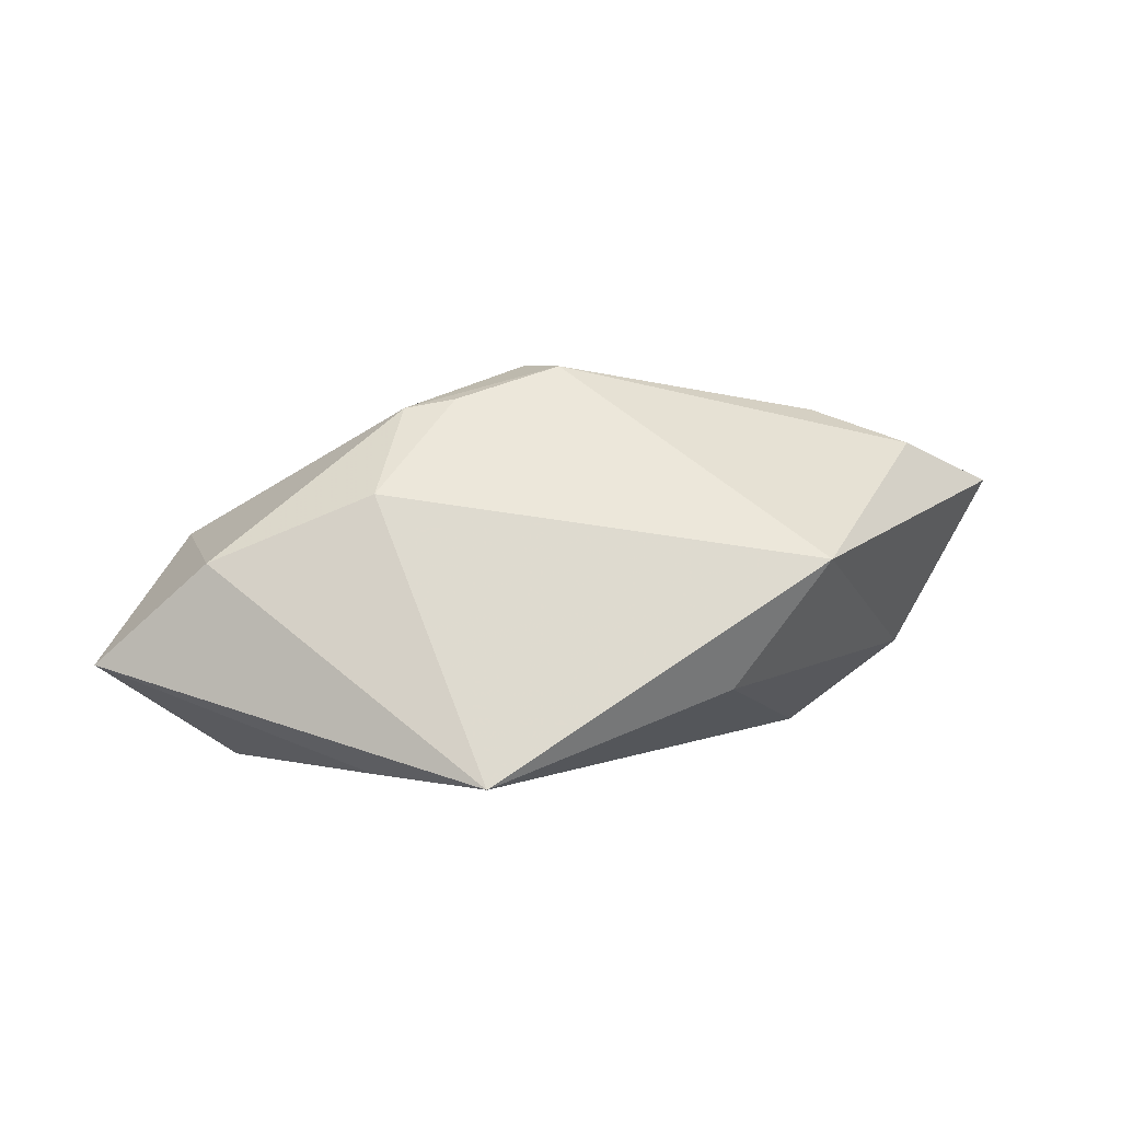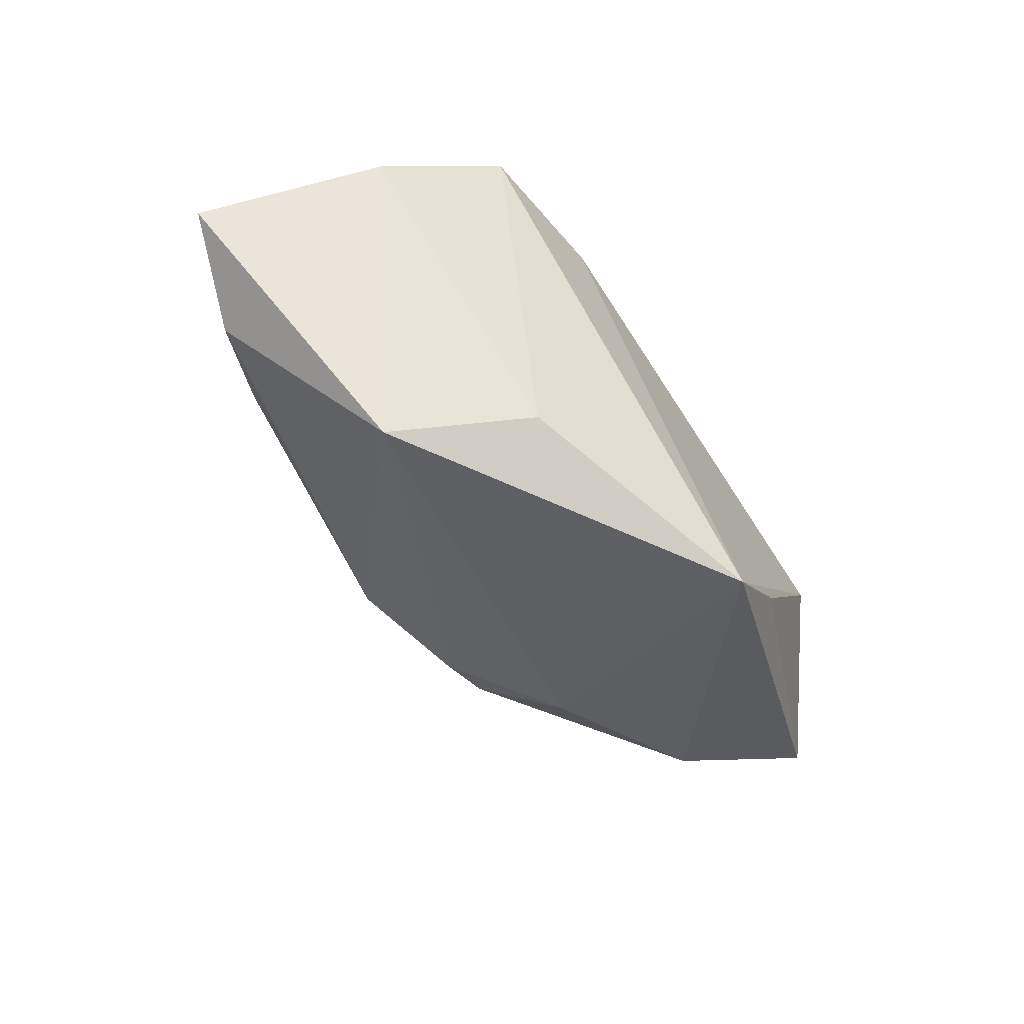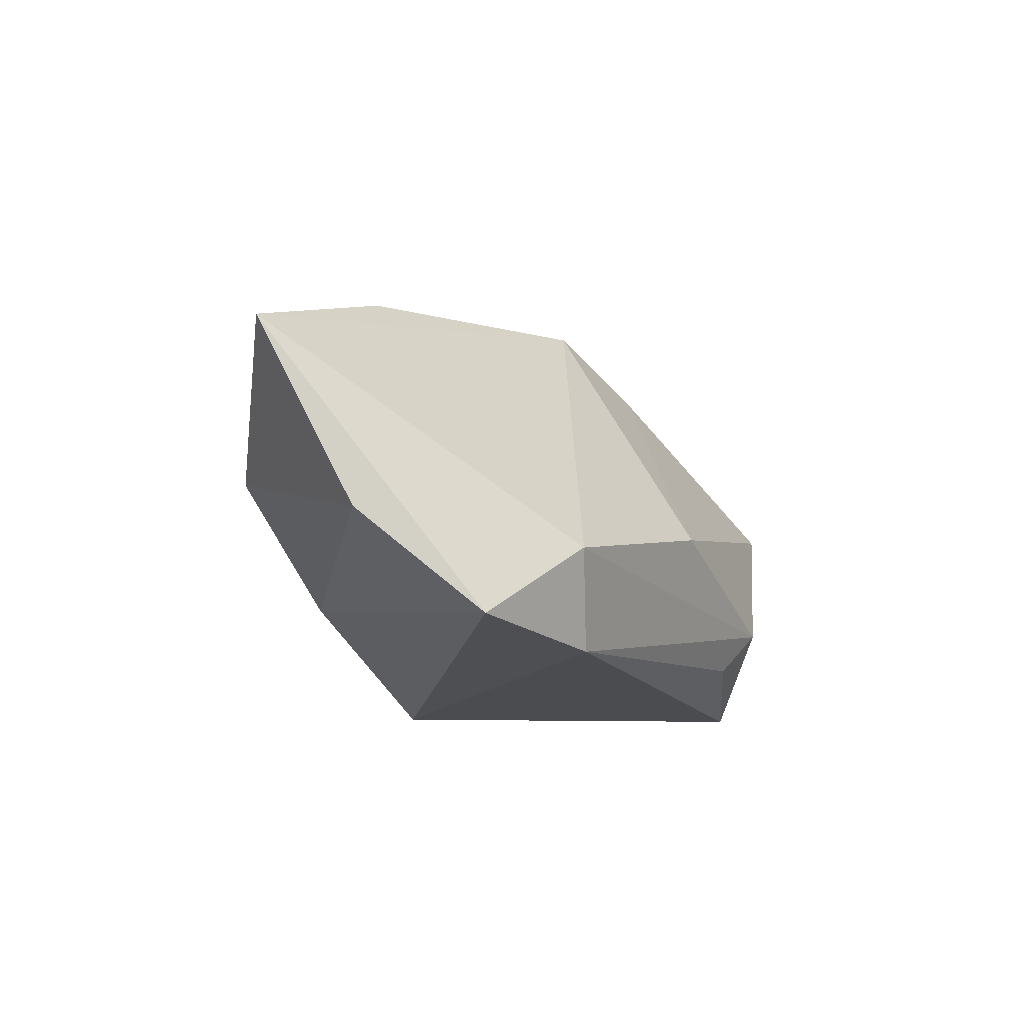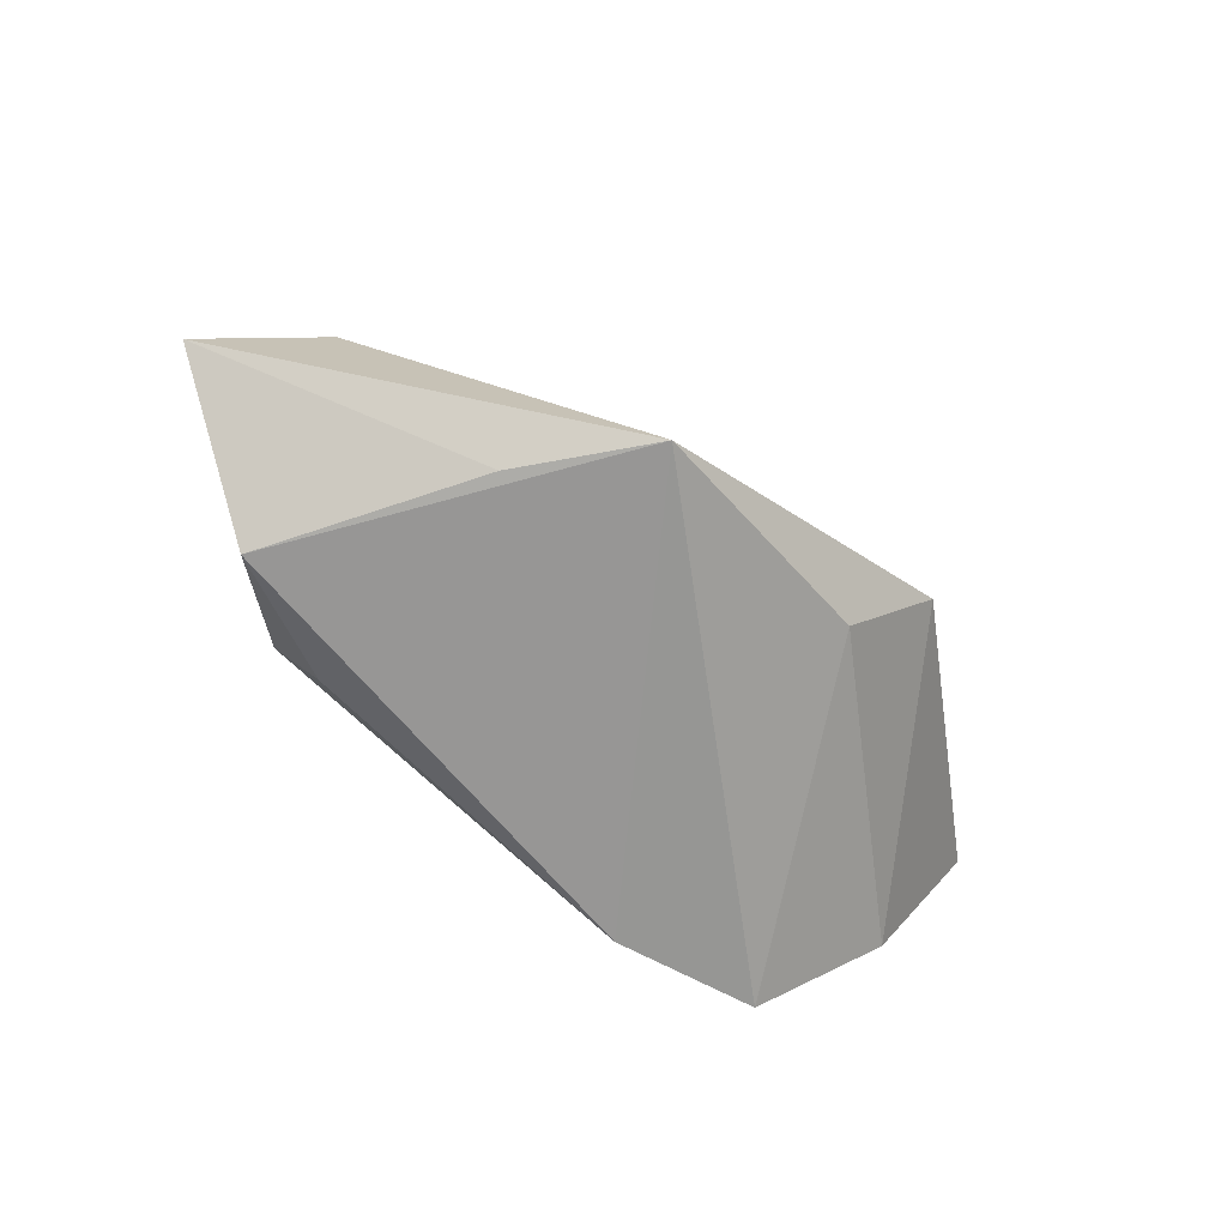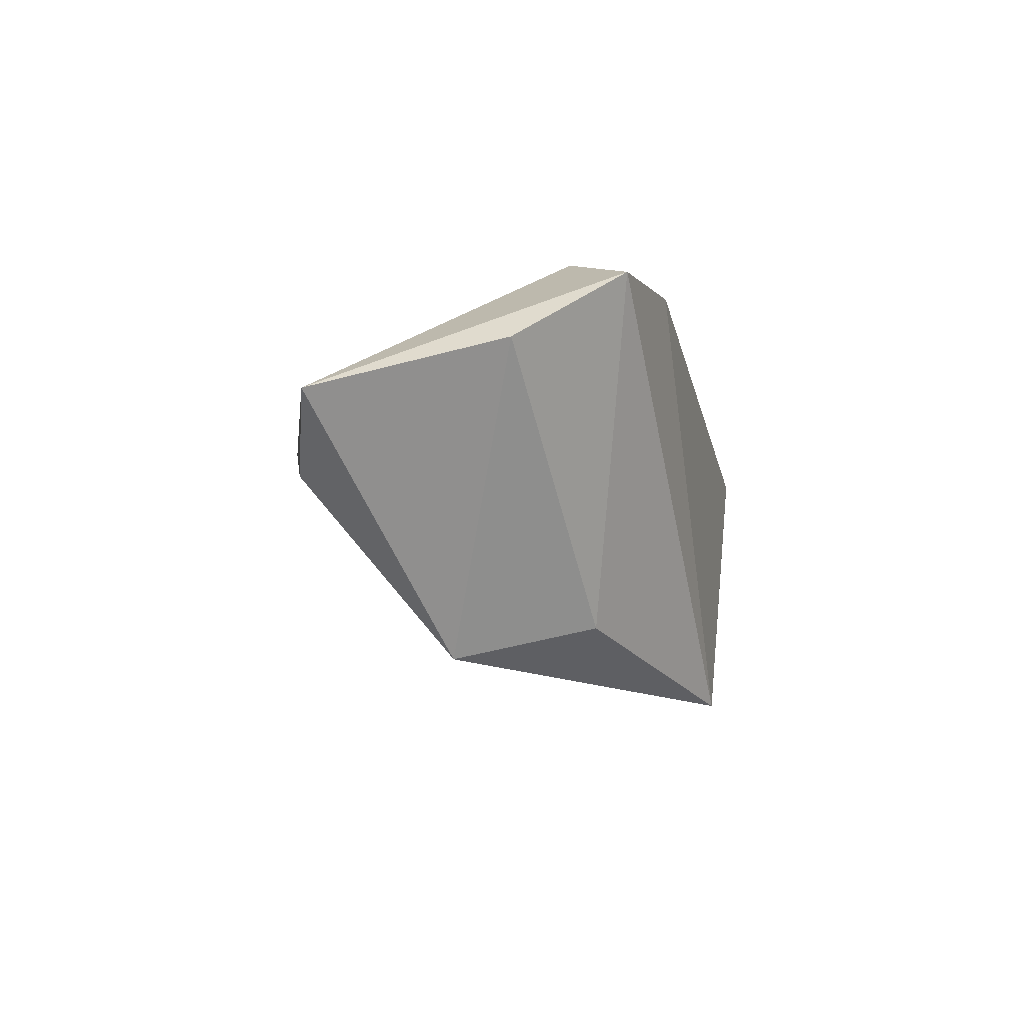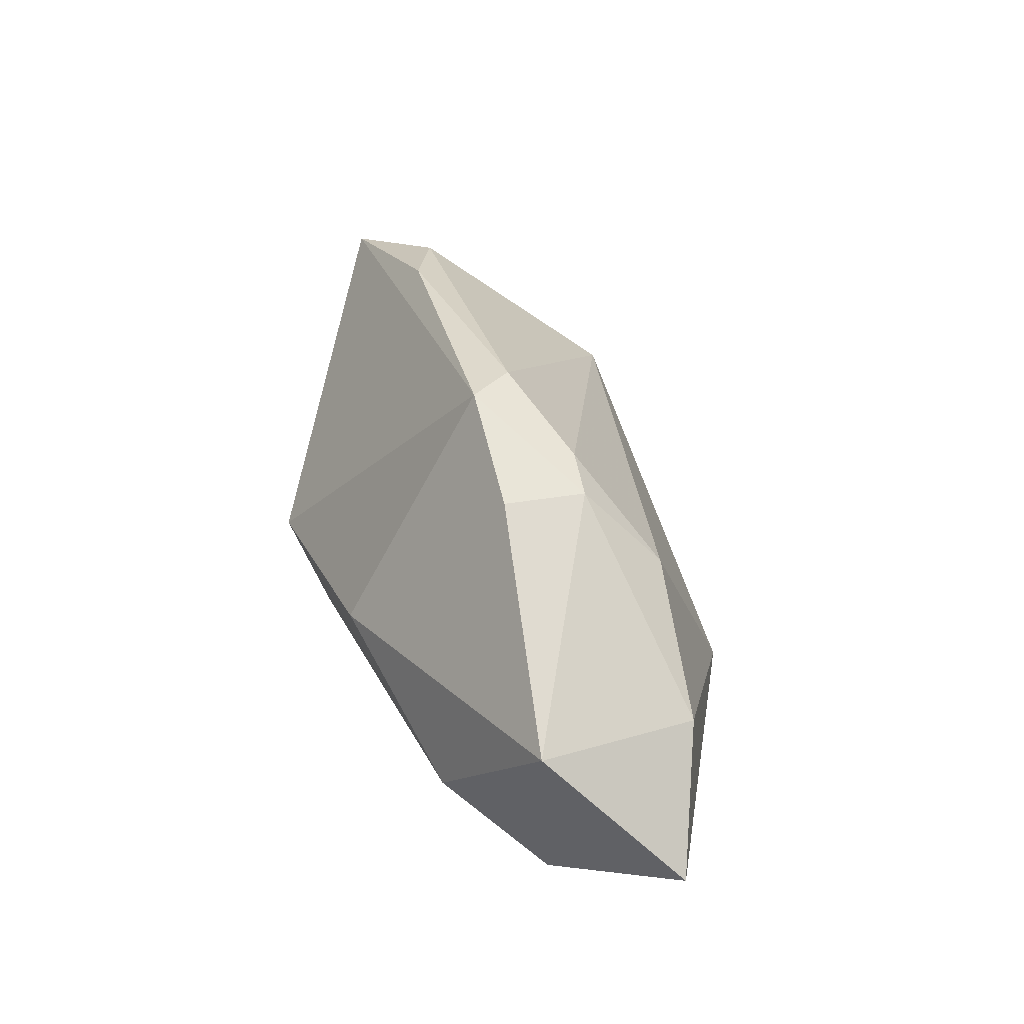
<metadata>
{"format":"obj","ext":"obj","renderer":"f3d","projection":"perspective","resolution":1024,"background":"white","views":[{"elev":2.2,"azim":-13.6,"up":"+Z"},{"elev":-66.4,"azim":123.8,"up":"+Y"},{"elev":-15.1,"azim":120.2,"up":"+Z"},{"elev":-67.9,"azim":-41.5,"up":"+Z"},{"elev":-15.3,"azim":103.5,"up":"+Y"},{"elev":41.7,"azim":-114.4,"up":"+Z"}]}
</metadata>
<code>
v -0.002808 0.005397 0.03148
v 0.04664 -0.00839 0.02102
v -0.03005 0.02253 -0.01033
v 0.051 0.005867 -0.006713
v -0.02063 -0.002547 0.0253
v 0.03536 -0.001947 0.02557
v 0.02059 0.021 -0.02081
v 0.02838 -0.02843 0.006251
v -0.003158 0.0252 -0.001553
v 0.01742 -0.02299 -0.01012
v -0.0265 -0.0137 -0.02055
v -0.0151 -0.02843 -0.02081
v -0.04688 0.01577 0.008683
v -0.0259 -0.01157 0.01425
v 0.03959 0.01754 -0.01891
v 0.0003395 -0.0009608 0.03108
v -0.01848 0.008018 0.02559
v 0.02721 0.02438 -0.009037
v -0.01418 -0.004107 0.02648
v -0.05997 0.001414 -0.007566
v -0.04632 -0.00619 0.005561
v 0.06074 -0.00204 0.01598
v -0.02479 0.01984 -0.0161
v -0.0412 0.01187 -0.02081
f 11 12 20
f 20 24 11
f 11 24 12
f 12 15 10
f 20 12 21
f 13 24 20
f 20 21 13
f 4 15 22
f 4 10 15
f 12 10 8
f 8 4 22
f 10 4 8
f 5 13 21
f 24 13 3
f 14 8 19
f 19 5 14
f 14 5 21
f 14 21 12
f 12 8 14
f 2 8 22
f 24 3 23
f 22 15 18
f 22 18 1
f 9 3 13
f 9 18 3
f 9 1 18
f 7 23 3
f 3 18 7
f 7 18 15
f 24 23 7
f 12 24 7
f 7 15 12
f 6 2 22
f 22 1 6
f 13 5 17
f 5 1 17
f 17 9 13
f 1 9 17
f 16 6 1
f 16 5 19
f 16 1 5
f 2 6 16
f 19 8 16
f 8 2 16

</code>
